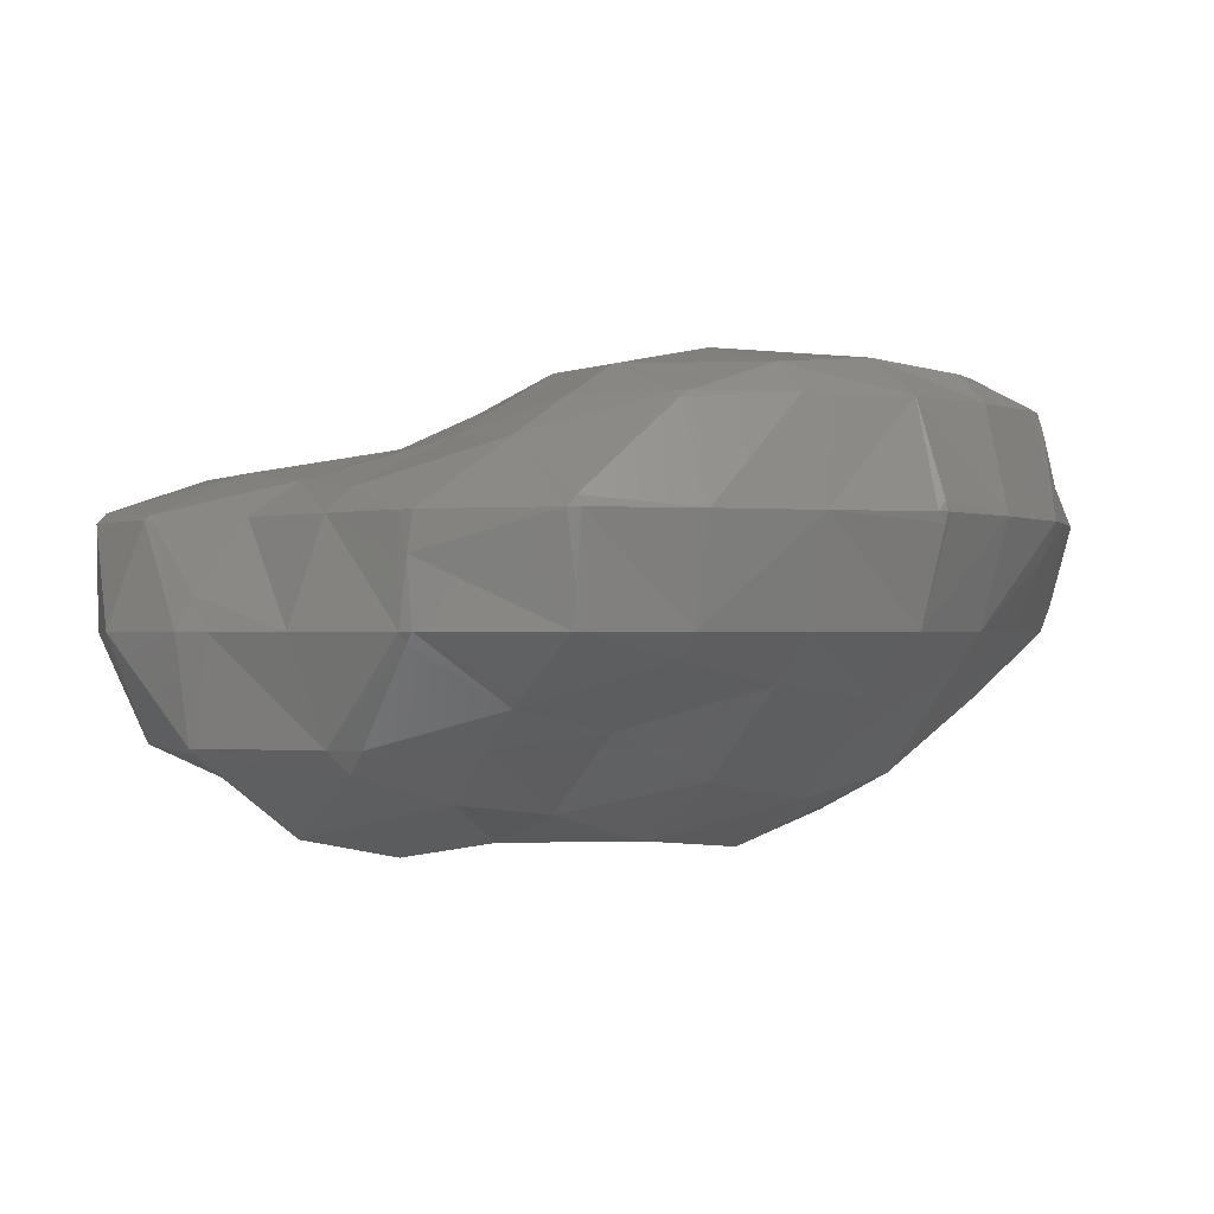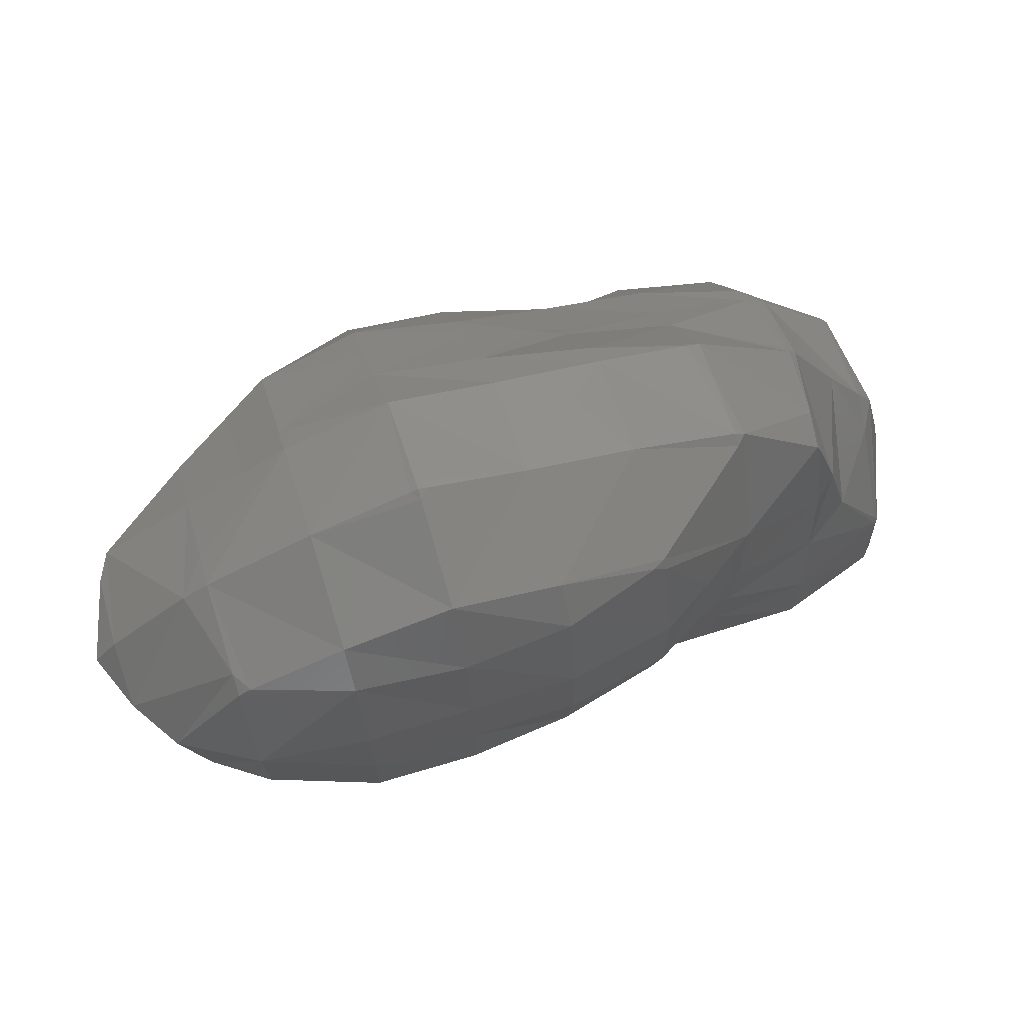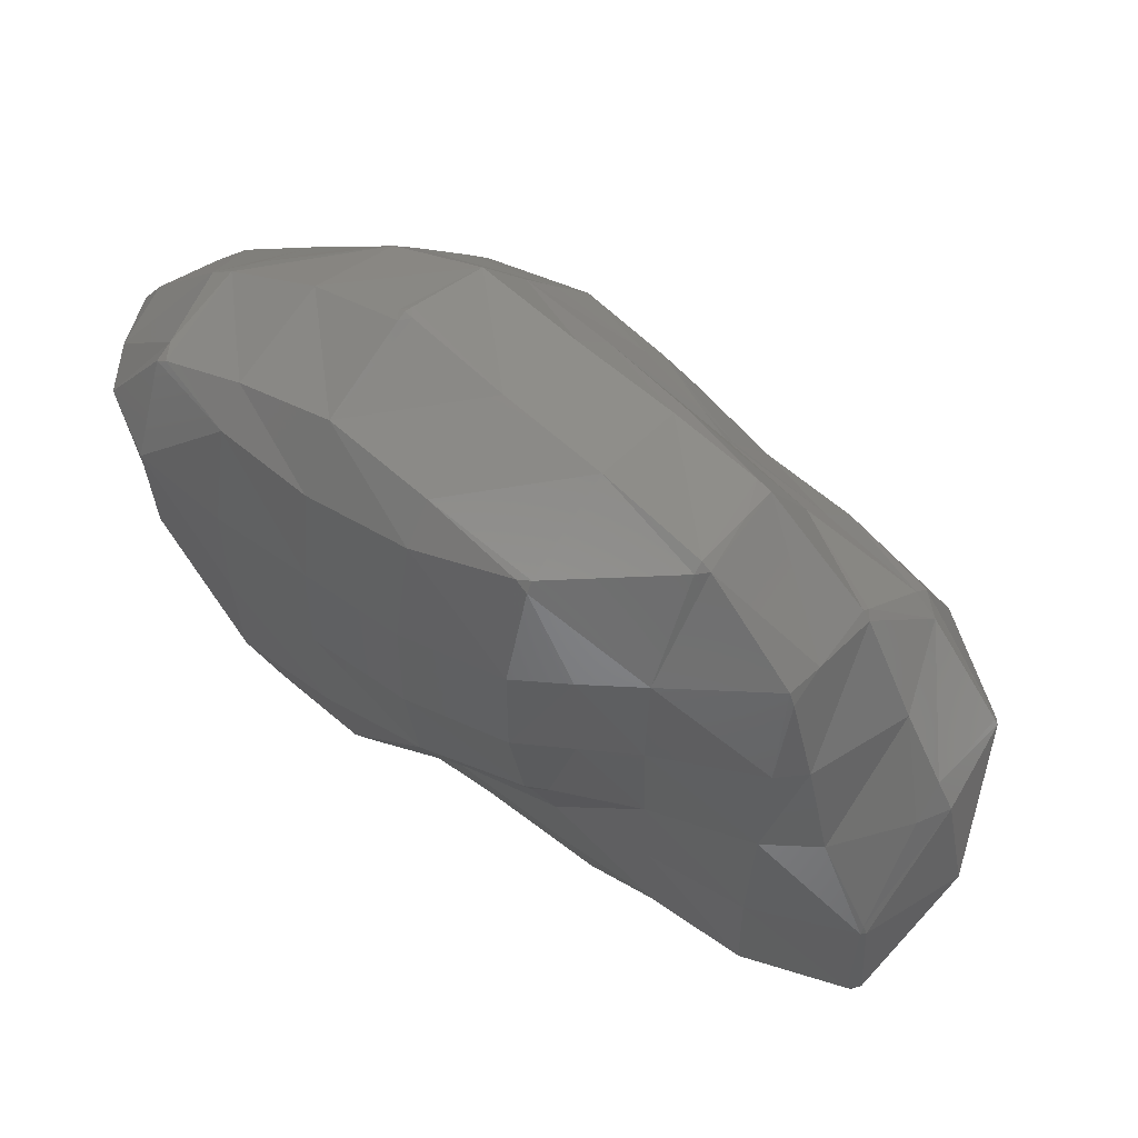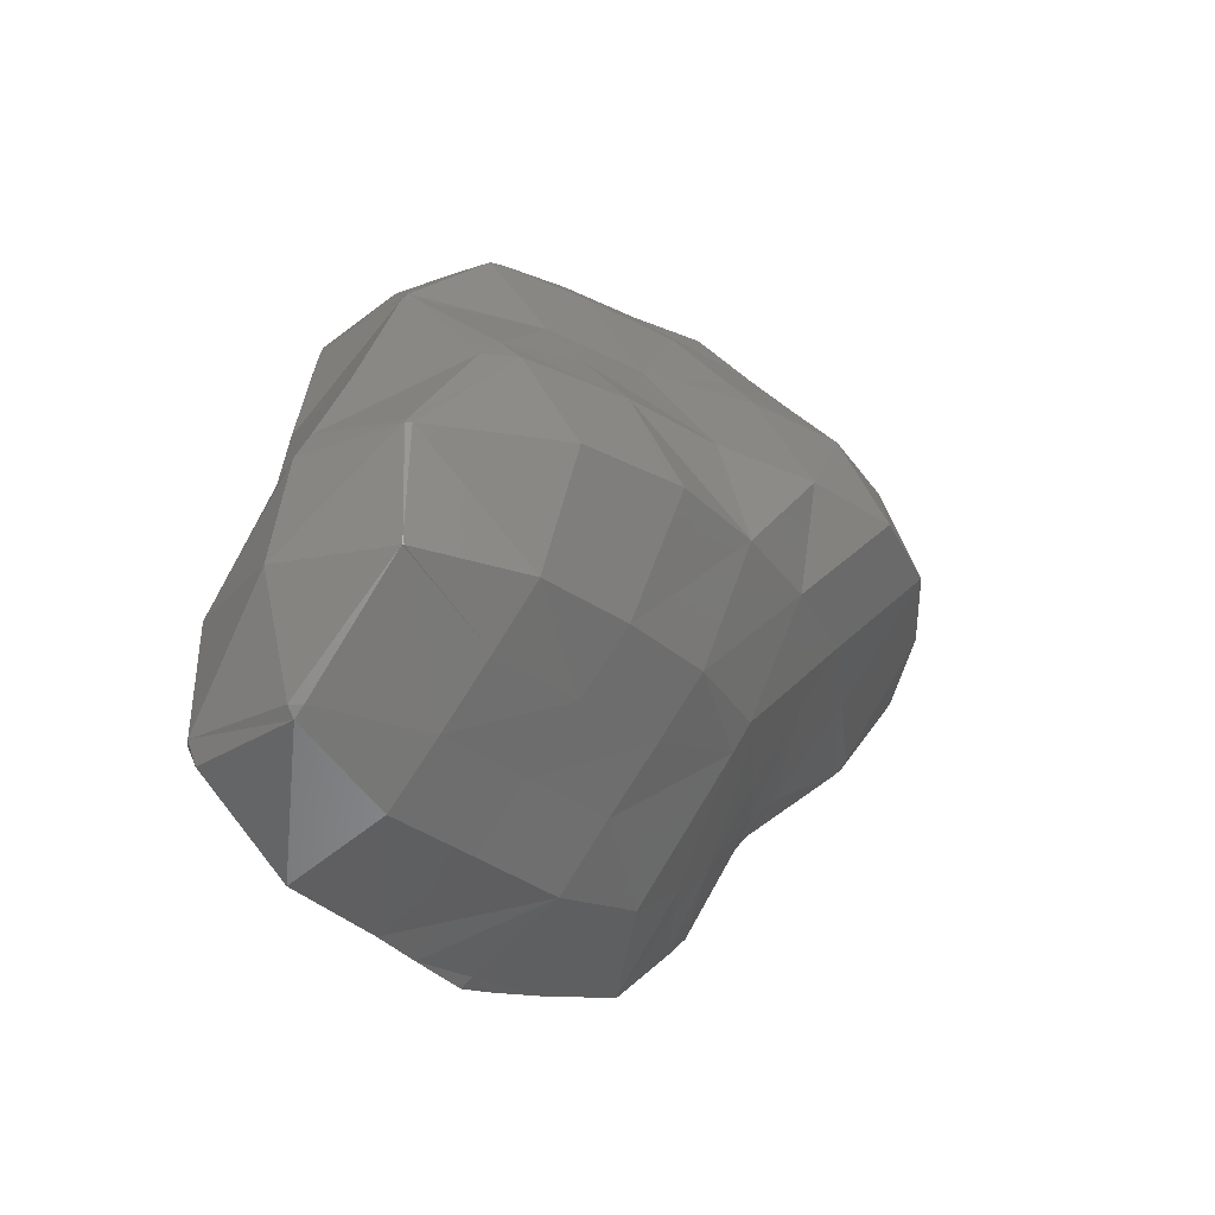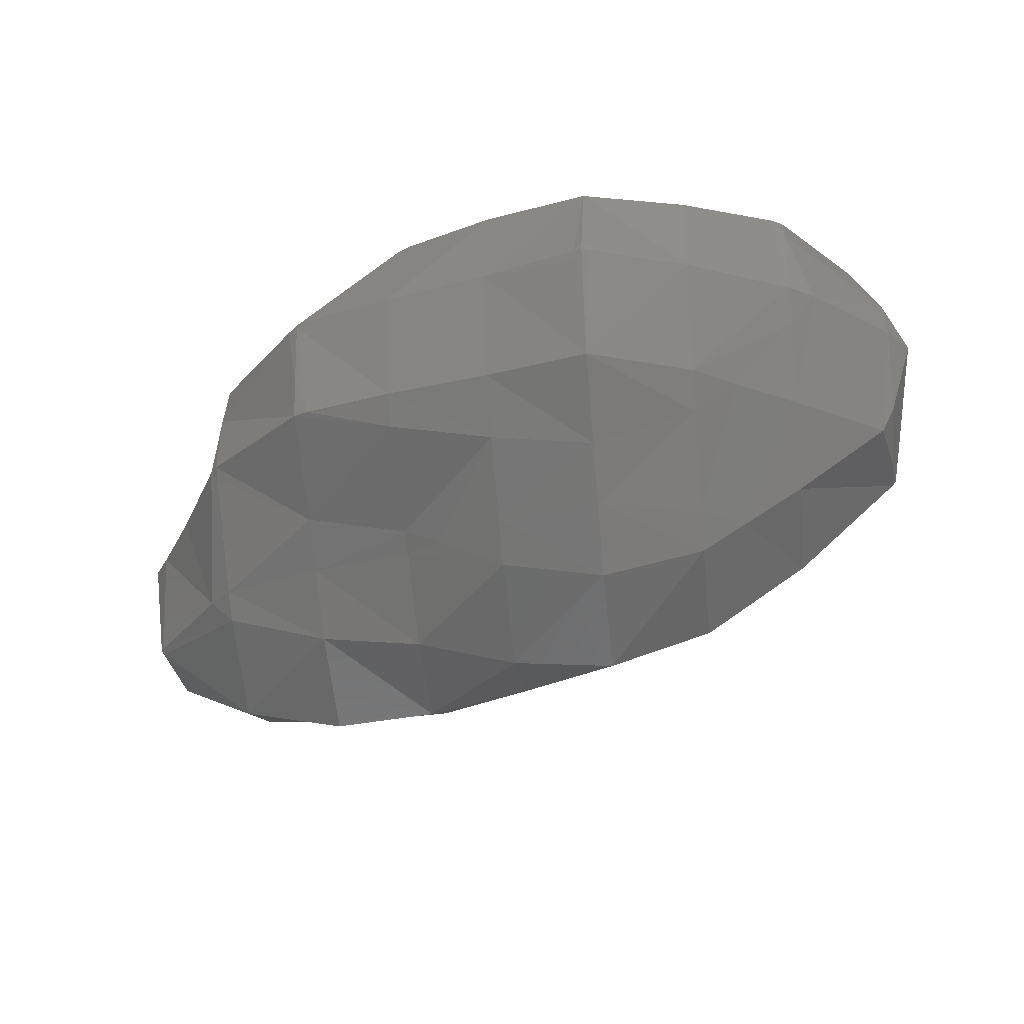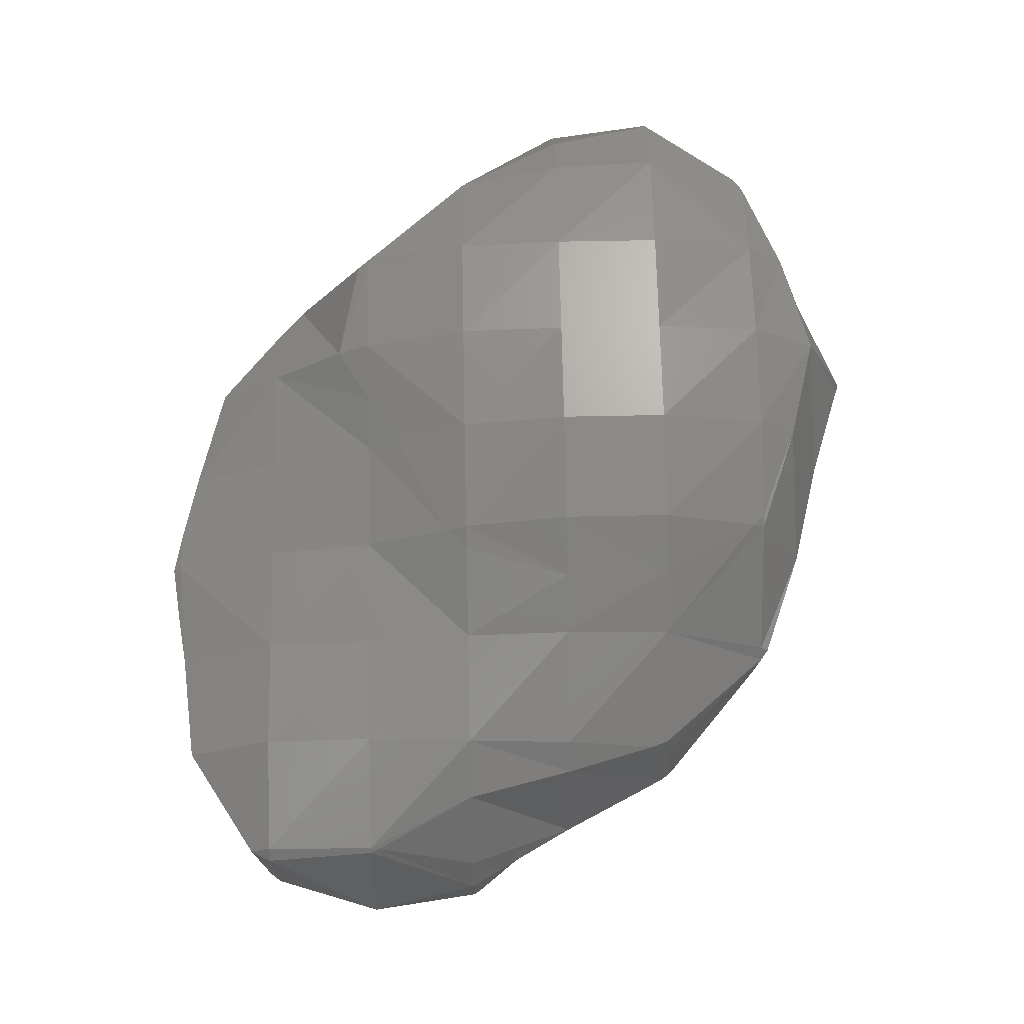
<metadata>
{"format":"stl","ext":"stl","renderer":"f3d","projection":"perspective","resolution":1024,"background":"white","views":[{"elev":-0.7,"azim":147.3,"up":"+Z"},{"elev":70.4,"azim":-17.3,"up":"+Y"},{"elev":54.7,"azim":37.1,"up":"+Y"},{"elev":-27.4,"azim":128.4,"up":"+Y"},{"elev":-31.4,"azim":-173.4,"up":"+Z"},{"elev":67.6,"azim":88.9,"up":"+Z"}]}
</metadata>
<code>
# stl→obj: 200 verts, 396 faces
v -17.71 -36 -48
v -18 -36 -48.06
v -18 -36.11 -48
v -18.65 -36 -48
v -18 -38 -47
v -20 -36 -47.88
v -20 -38 -46.89
v -22 -36 -47.45
v -22 -38 -46.37
v -24 -36 -46.82
v -24 -36.91 -46
v -25.34 -36 -46
v -26 -37.41 -44
v -26 -36 -45.54
v -28 -36.23 -44
v -28 -36 -44.29
v -28.28 -36 -44
v -30 -34.1 -44
v -30 -34.48 -42
v -30.07 -34 -44
v -30.34 -34 -42
v -30.44 -32 -42
v -30 -32 -40.93
v -30 -31.41 -42
v -28.48 -30 -42
v -29.75 -32 -44
v -28 -30.78 -44
v -28 -32 -45.27
v -26.87 -32 -46
v -28 -34 -45.95
v -27.94 -34 -46
v -26 -35.53 -46
v -18 -35.89 -48
v -18 -34 -47
v -20 -34 -47.25
v -22 -34 -47.8
v -22 -32 -46.62
v -24 -32 -47
v -22 -31.29 -46
v -24 -30.92 -46
v -24 -30 -45.17
v -26 -30 -44.59
v -24 -28.65 -44
v -26 -29.43 -44
v -26 -28.68 -42
v -28 -29.66 -42
v -26 -29.29 -40
v -27.77 -30 -40
v -26 -30 -39.43
v -28 -30.16 -40
v -28 -32 -39.21
v -29.4 -32 -40
v -28.98 -34 -40
v -30 -34 -41.38
v -14.02 -38 -46
v -16 -38 -46.89
v -16 -38.96 -46
v -18 -39 -46
v -16 -40 -45
v -18 -40 -45
v -18 -41.04 -44
v -20 -41.08 -44
v -18 -41.86 -42
v -18.9 -42 -42
v -20 -42 -41.87
v -20 -42.15 -42
v -20.8 -42 -42
v -20 -42 -42.21
v -22 -41.73 -42
v -22 -40.71 -44
v -20 -40 -45
v -22 -40 -44.62
v -22 -38.44 -46
v -23.14 -40 -44
v -24 -39.33 -44
v -24 -40 -43.23
v -25.51 -40 -42
v -24 -41.22 -42
v -24 -40 -41.09
v -22 -40 -41.1
v -16 -36 -47.65
v -20 -38.96 -46
v -22.58 -38 -46
v -24 -38 -45
v -25.27 -38 -44
v -13.93 -36 -46
v -14 -36 -46.09
v -14 -37.73 -46
v -14 -38 -45.98
v -14 -35.89 -46
v -14 -35.43 -44
v -15.54 -34 -46
v -14.82 -34 -44
v -15.85 -32 -44
v -15.51 -34 -42
v -16 -32.29 -42
v -16 -34 -41.55
v -16.11 -32 -42
v -18 -32 -40.71
v -17.81 -30 -42
v -18 -30 -41.8
v -18 -29.85 -42
v -20 -29.12 -42
v -20 -29.55 -44
v -22 -28.6 -42
v -22 -29.15 -44
v -16 -34 -46.44
v -16 -33.56 -46
v -18 -32.87 -46
v -20 -32.39 -46
v -20.67 -32 -46
v -22 -30 -44.88
v -24 -34 -47.99
v -26 -34 -47.35
v -26 -32 -46.57
v -26 -31.41 -46
v -26.82 -30 -44
v -28 -30 -42.66
v -28 -30 -40.36
v -13.85 -40 -44
v -14 -40 -44.19
v -14 -40.19 -44
v -16 -41 -44
v -16 -41.63 -42
v -18 -40 -41.12
v -20 -40 -41.12
v -22 -38 -40.35
v -23 -38 -40
v -24 -38.6 -40
v -24 -38 -39.66
v -26 -38 -39.85
v -26 -36 -39.12
v -26.2 -38 -40
v -27.98 -36 -40
v -26.92 -38 -42
v -28 -36 -40.03
v -28 -36.92 -42
v -28.85 -36 -42
v -13.21 -38 -44
v -13.66 -36 -44
v -13.92 -38 -42
v -14 -37.84 -42
v -14 -38 -41.92
v -15.02 -36 -42
v -16 -36 -41.33
v -14 -36 -43.38
v -30 -34 -44.09
v -16 -32 -44.2
v -18 -32 -45.29
v -20 -32 -45.72
v -16 -31.81 -44
v -18 -30.11 -44
v -20 -30 -44.49
v -18.29 -30 -44
v -30 -33.39 -44
v -30 -32 -43.49
v -13.81 -40 -42
v -14 -40.38 -42
v -16 -40 -41.12
v -18 -38 -40.91
v -20 -38 -40.71
v -18 -36 -40.71
v -19.6 -36 -40
v -19 -34 -40
v -20 -36 -39.8
v -20 -34 -39.4
v -22 -34 -39
v -22 -32 -39
v -24 -32 -39
v -24 -30 -39.25
v -14 -40 -41.8
v -16 -38 -41.09
v -18 -34 -40.6
v -19.05 -32 -40
v -20 -32 -39.4
v -22 -30 -39.43
v -24 -28.78 -40
v -26 -39.57 -42
v -26 -38 -43.24
v -16 -32 -42.73
v -18 -30 -43.27
v -23.84 -28 -42
v -24 -28 -42.19
v -24.14 -28 -42
v -24 -27.94 -42
v -24 -28 -41.81
v -20 -36.4 -40
v -22 -37.4 -40
v -22 -36 -39.29
v -24 -36 -39.09
v -26 -34 -39
v -28 -34 -39.33
v -26 -38.22 -40
v -28 -35.97 -40
v -20 -30.21 -40
v -20 -30 -40.14
v -20.23 -30 -40
v -22 -29.29 -40
v -24 -34 -39
v -26 -32 -39
f 1 2 3
f 3 2 4
f 3 4 5
f 5 4 6
f 5 6 7
f 7 6 8
f 7 8 9
f 9 8 10
f 9 10 11
f 11 10 12
f 11 12 13
f 13 12 14
f 13 14 15
f 15 14 16
f 15 16 17
f 17 16 18
f 17 18 19
f 19 18 20
f 19 20 21
f 21 20 22
f 21 22 23
f 23 22 24
f 23 24 25
f 25 24 26
f 25 26 27
f 27 26 28
f 27 28 29
f 29 28 30
f 29 30 31
f 31 30 14
f 31 14 32
f 32 14 12
f 32 12 10
f 2 1 33
f 33 1 34
f 33 34 6
f 6 34 35
f 6 35 36
f 36 35 37
f 36 37 38
f 38 37 39
f 38 39 40
f 40 39 41
f 40 41 42
f 42 41 43
f 42 43 44
f 44 43 45
f 44 45 46
f 46 45 47
f 46 47 48
f 48 47 49
f 48 49 50
f 50 49 51
f 50 51 52
f 52 51 53
f 52 53 23
f 23 53 54
f 23 54 21
f 21 54 19
f 2 33 4
f 4 33 6
f 55 56 57
f 57 56 58
f 57 58 59
f 59 58 60
f 59 60 61
f 61 60 62
f 61 62 63
f 63 62 64
f 63 64 65
f 65 64 66
f 65 66 67
f 67 66 68
f 67 68 69
f 69 68 62
f 69 62 70
f 70 62 71
f 70 71 72
f 72 71 73
f 72 73 74
f 74 73 75
f 74 75 76
f 76 75 77
f 76 77 78
f 78 77 79
f 78 79 69
f 69 79 80
f 69 80 67
f 67 80 65
f 58 56 5
f 5 56 81
f 5 81 3
f 3 81 1
f 5 7 82
f 82 7 73
f 82 73 71
f 5 82 58
f 58 82 60
f 7 9 73
f 73 9 83
f 73 83 75
f 75 83 84
f 75 84 85
f 85 84 11
f 85 11 13
f 86 87 88
f 88 87 55
f 88 55 89
f 89 55 57
f 89 57 59
f 55 87 56
f 56 87 81
f 9 11 83
f 83 11 84
f 87 86 90
f 90 86 91
f 90 91 92
f 92 91 93
f 92 93 94
f 94 93 95
f 94 95 96
f 96 95 97
f 96 97 98
f 98 97 99
f 98 99 100
f 100 99 101
f 100 101 102
f 102 101 103
f 102 103 104
f 104 103 105
f 104 105 106
f 106 105 43
f 106 43 41
f 90 92 107
f 107 92 108
f 107 108 34
f 34 108 109
f 34 109 35
f 35 109 110
f 35 110 37
f 37 110 111
f 37 111 39
f 39 111 112
f 39 112 41
f 41 112 106
f 90 107 87
f 87 107 81
f 1 81 34
f 34 81 107
f 6 36 8
f 8 36 113
f 8 113 10
f 10 113 114
f 10 114 32
f 32 114 31
f 36 38 113
f 113 38 115
f 113 115 114
f 114 115 29
f 114 29 31
f 38 40 115
f 115 40 116
f 115 116 29
f 29 116 117
f 29 117 27
f 27 117 118
f 27 118 25
f 25 118 46
f 25 46 119
f 119 46 48
f 119 48 50
f 120 121 122
f 122 121 123
f 122 123 124
f 124 123 63
f 124 63 125
f 125 63 65
f 125 65 126
f 126 65 80
f 126 80 127
f 127 80 79
f 127 79 128
f 128 79 129
f 128 129 130
f 130 129 131
f 130 131 132
f 132 131 133
f 132 133 134
f 134 133 135
f 134 135 136
f 136 135 137
f 136 137 138
f 138 137 17
f 138 17 19
f 123 121 59
f 59 121 89
f 59 61 123
f 123 61 63
f 62 60 71
f 71 60 82
f 72 74 70
f 70 74 78
f 70 78 69
f 121 120 89
f 89 120 139
f 89 139 88
f 88 139 86
f 86 139 140
f 140 139 141
f 140 141 142
f 142 141 143
f 142 143 144
f 144 143 145
f 144 145 95
f 95 145 97
f 86 140 91
f 91 140 146
f 91 146 93
f 93 146 144
f 93 144 95
f 14 30 16
f 16 30 147
f 16 147 18
f 18 147 20
f 92 148 108
f 108 148 149
f 108 149 109
f 109 149 150
f 109 150 110
f 110 150 111
f 92 94 148
f 148 94 151
f 148 151 149
f 149 151 152
f 149 152 153
f 153 152 154
f 153 154 104
f 104 154 102
f 147 26 155
f 155 26 156
f 155 156 22
f 22 156 24
f 26 147 28
f 28 147 30
f 147 155 20
f 20 155 22
f 149 153 150
f 150 153 112
f 150 112 111
f 40 42 116
f 116 42 117
f 153 104 112
f 112 104 106
f 42 44 117
f 117 44 118
f 66 64 68
f 68 64 62
f 157 122 158
f 158 122 124
f 158 124 159
f 159 124 125
f 159 125 160
f 160 125 161
f 160 161 162
f 162 161 163
f 162 163 164
f 164 163 165
f 164 165 166
f 166 165 167
f 166 167 168
f 168 167 169
f 168 169 170
f 170 169 49
f 170 49 47
f 122 157 120
f 120 157 139
f 74 76 78
f 139 157 141
f 141 157 171
f 141 171 143
f 143 171 172
f 143 172 145
f 145 172 162
f 145 162 173
f 173 162 164
f 173 164 174
f 174 164 166
f 174 166 175
f 175 166 168
f 175 168 176
f 176 168 170
f 176 170 177
f 177 170 47
f 177 47 45
f 178 85 179
f 179 85 13
f 179 13 137
f 137 13 15
f 137 15 17
f 85 178 75
f 75 178 77
f 178 179 135
f 135 179 137
f 140 142 146
f 146 142 144
f 94 96 180
f 180 96 98
f 180 98 100
f 94 180 151
f 151 180 152
f 180 100 152
f 152 100 181
f 152 181 154
f 154 181 102
f 26 24 156
f 181 100 102
f 182 183 105
f 105 183 43
f 183 184 43
f 43 184 45
f 118 44 46
f 183 182 185
f 185 182 186
f 185 186 184
f 184 186 45
f 184 183 185
f 157 158 171
f 171 158 159
f 171 159 172
f 172 159 160
f 172 160 162
f 125 126 161
f 161 126 127
f 161 127 187
f 187 127 188
f 187 188 189
f 189 188 130
f 189 130 190
f 190 130 132
f 190 132 191
f 191 132 192
f 191 192 51
f 51 192 53
f 79 77 129
f 129 77 178
f 129 178 193
f 193 178 135
f 193 135 133
f 161 187 163
f 163 187 165
f 127 128 188
f 188 128 130
f 145 173 97
f 97 173 99
f 134 136 194
f 194 136 19
f 194 19 54
f 54 53 194
f 194 53 192
f 194 192 134
f 134 192 132
f 19 136 138
f 173 174 99
f 99 174 195
f 99 195 196
f 196 195 197
f 196 197 198
f 198 197 176
f 198 176 177
f 99 196 101
f 101 196 103
f 50 52 119
f 119 52 23
f 119 23 25
f 196 198 103
f 103 198 105
f 186 182 177
f 177 182 105
f 177 105 198
f 186 177 45
f 129 193 131
f 131 193 133
f 187 189 165
f 165 189 167
f 189 190 199
f 199 190 191
f 199 191 200
f 200 191 51
f 200 51 49
f 189 199 167
f 167 199 169
f 199 200 169
f 169 200 49
f 174 175 195
f 195 175 197
f 197 175 176

</code>
